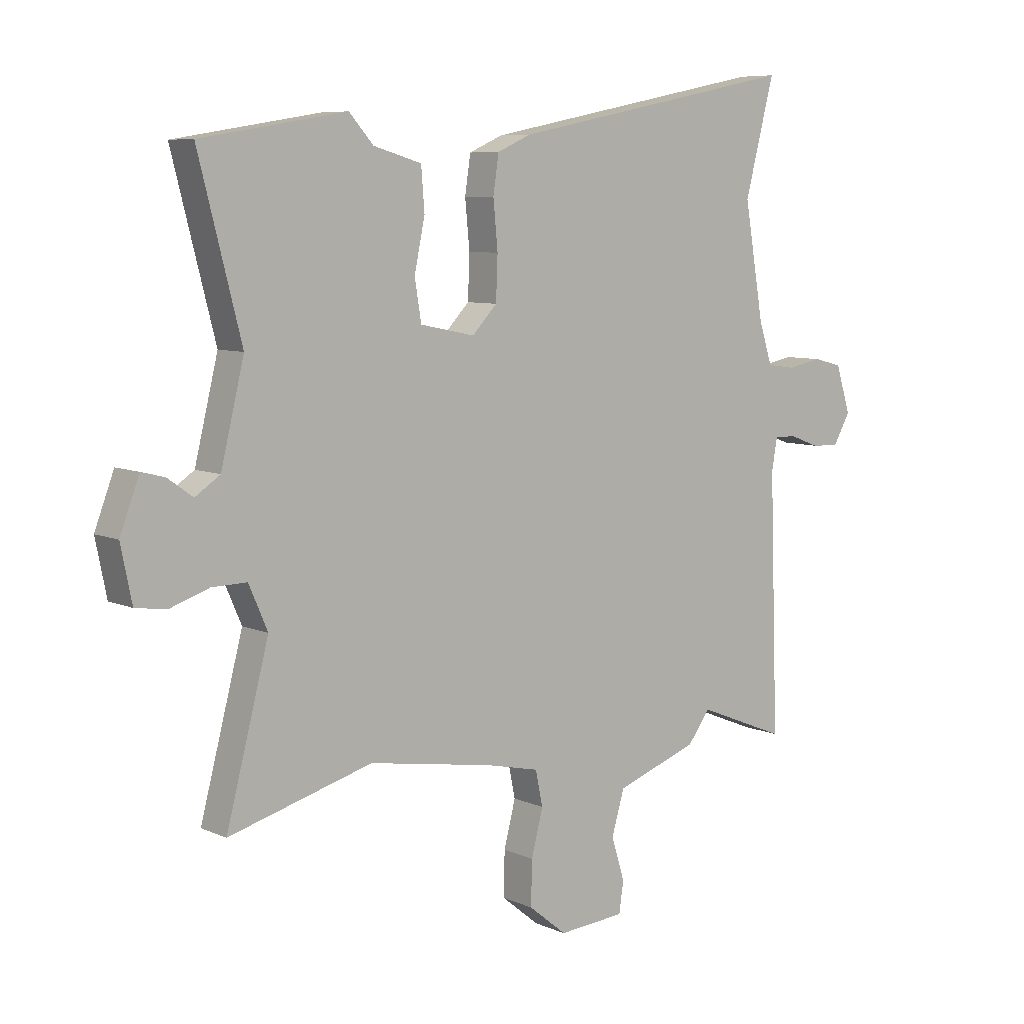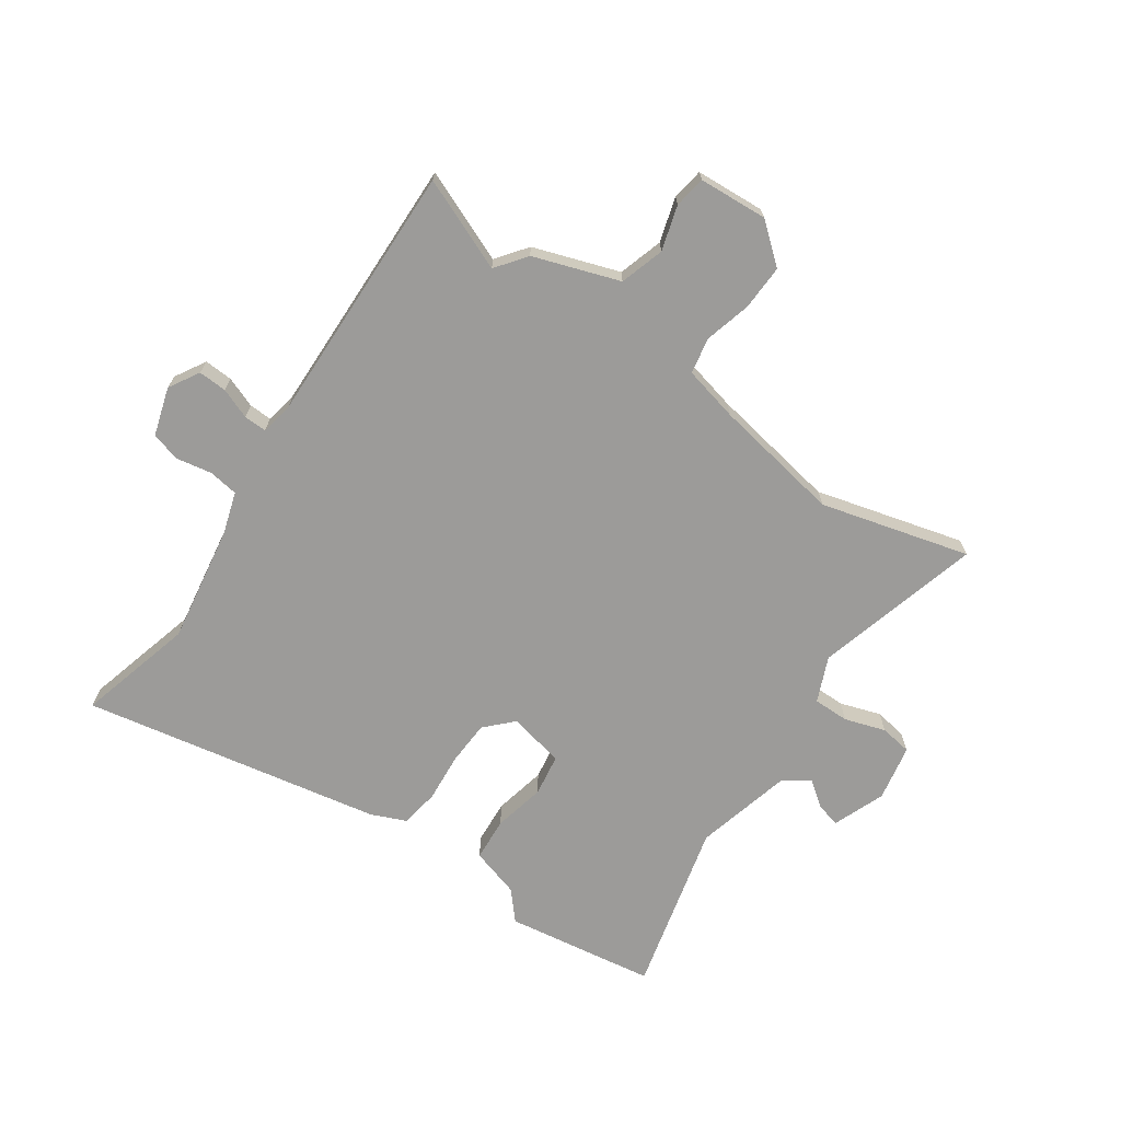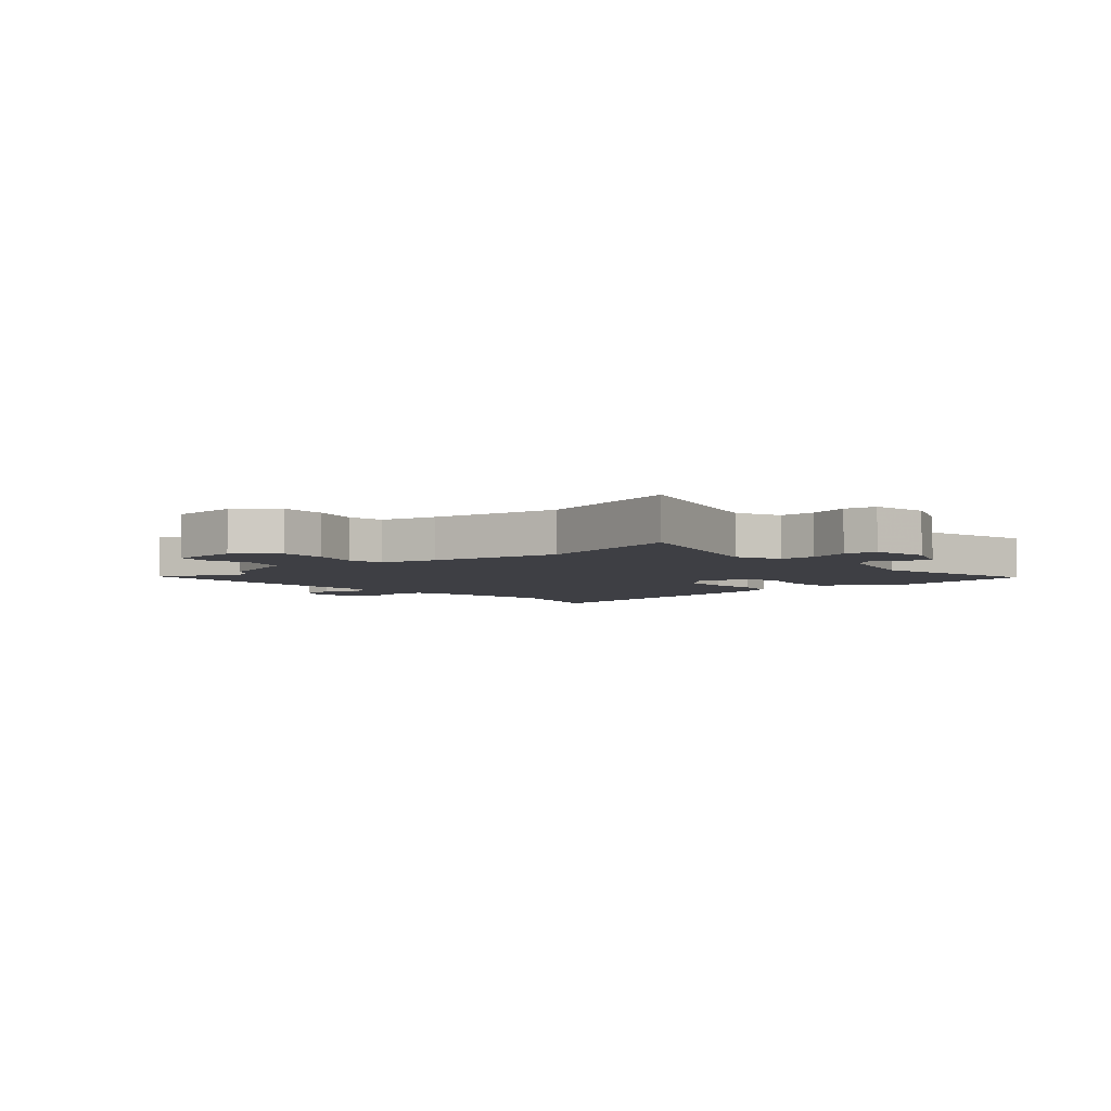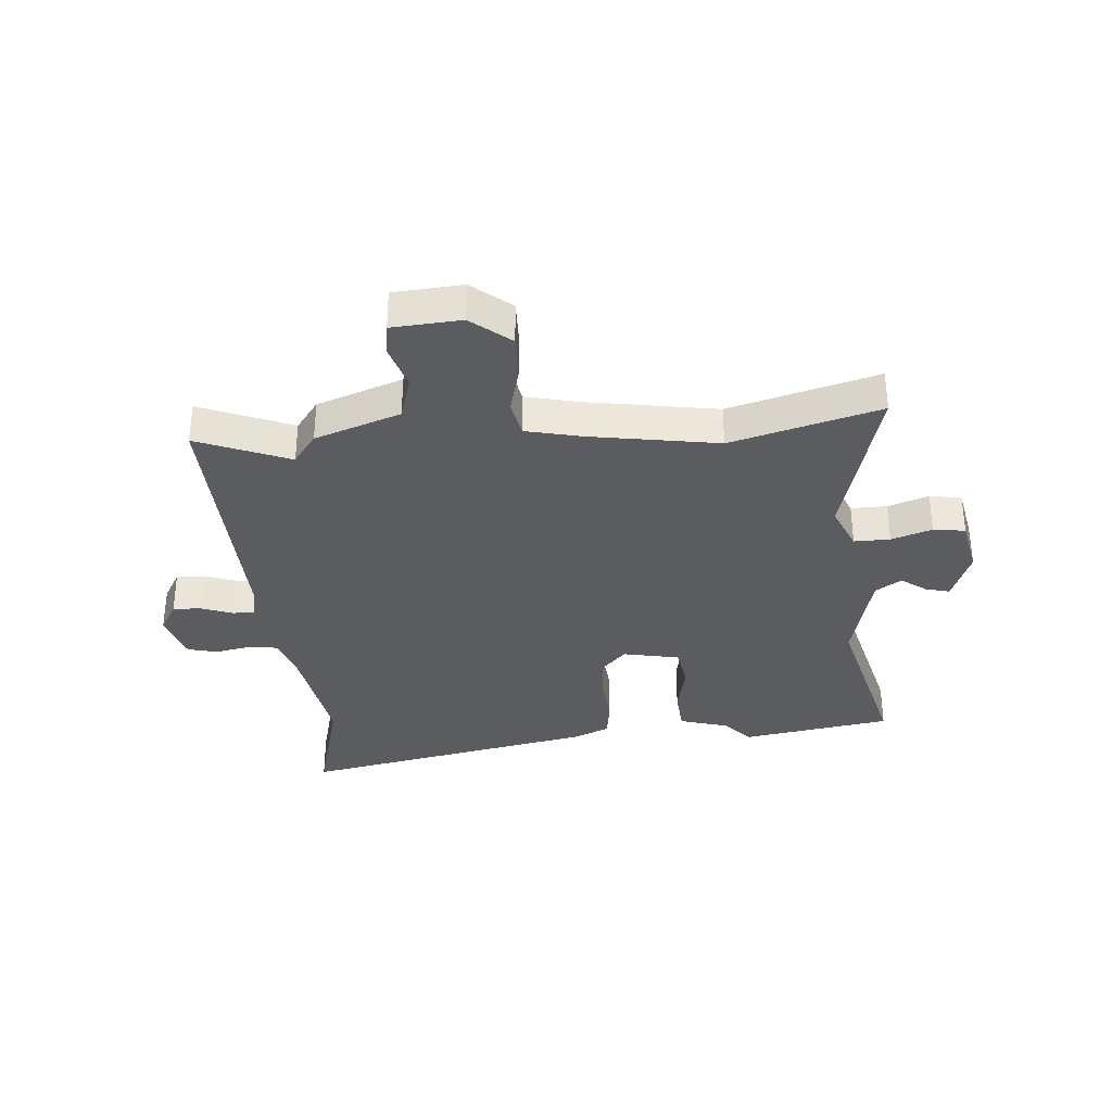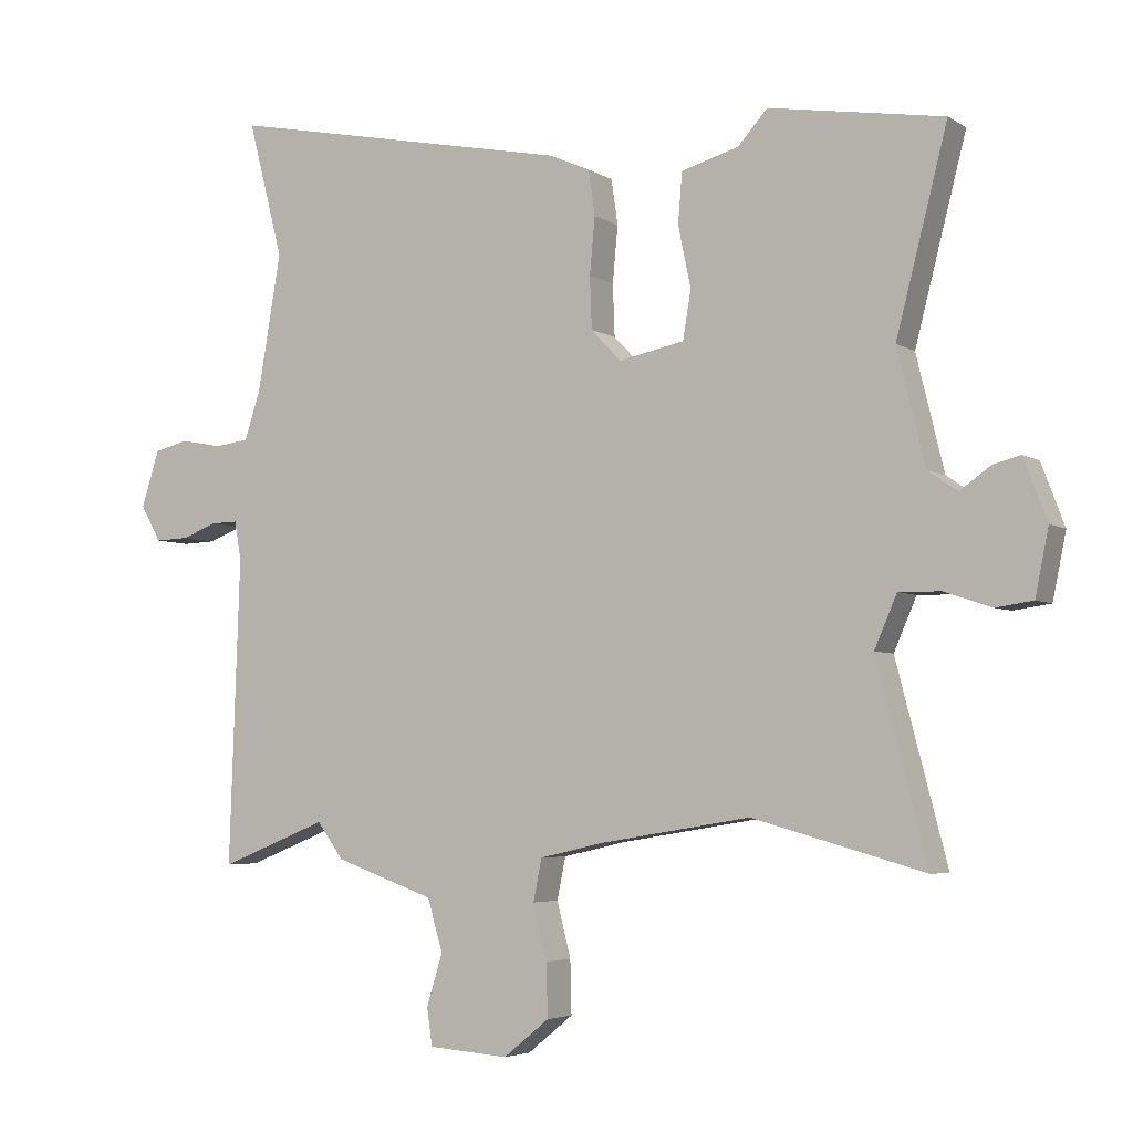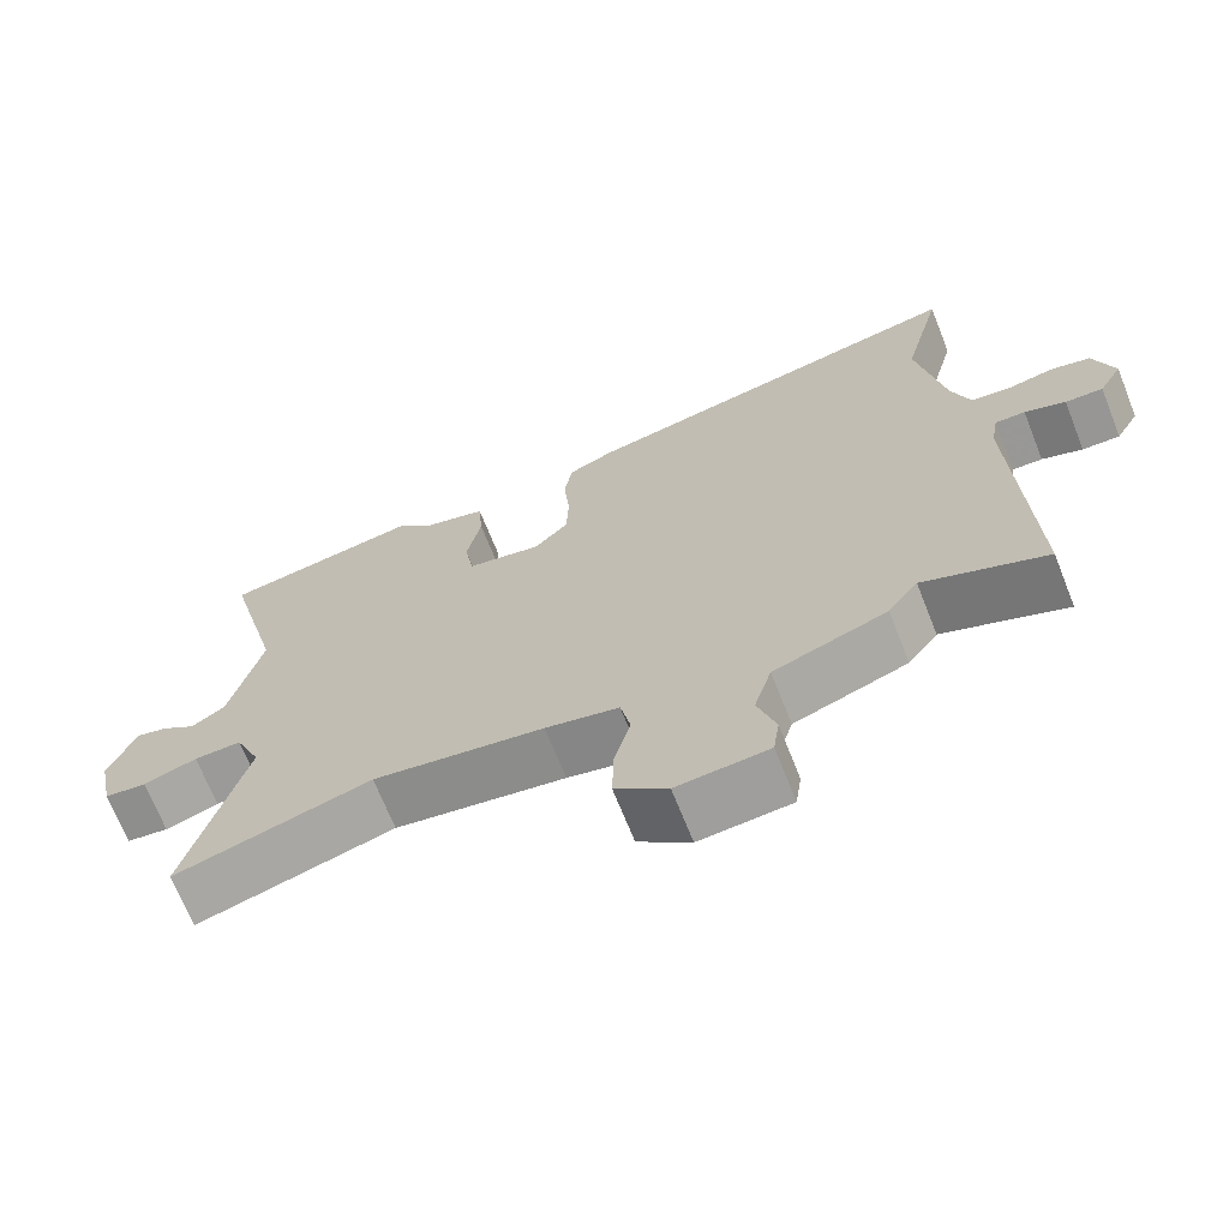
<metadata>
{"format":"obj","ext":"obj","renderer":"f3d","projection":"perspective","resolution":1024,"background":"white","views":[{"elev":7.5,"azim":-39.1,"up":"+Z"},{"elev":-69.7,"azim":144.8,"up":"+Y"},{"elev":-4.5,"azim":-139.8,"up":"+Y"},{"elev":-34.0,"azim":-175.4,"up":"+Y"},{"elev":-4.4,"azim":-151.3,"up":"+Z"},{"elev":-69.1,"azim":21.7,"up":"+Z"}]}
</metadata>
<code>
v 0.527 0.07 0.603
v 0.474 0.07 0.398
v 0.509 0.07 0.193
v 0.533 0.07 0.119
v 0.585 0.07 0.112
v 0.647 0.07 0.124
v 0.699 0.07 0.111
v 0.726 0.07 0.026
v 0.695 0.07 -0.028
v 0.645 0.07 -0.026
v 0.591 0.07 -0.006
v 0.551 0.07 -0.005
v 0.541 0.07 -0.063
v 0.557 0.07 -0.523
v 0.395 0.07 -0.458
v 0.355 0.07 -0.512
v 0.205 0.07 -0.565
v 0.182 0.07 -0.643
v 0.206 0.07 -0.721
v 0.198 0.07 -0.777
v 0.077 0.07 -0.786
v 0.008 0.07 -0.73
v 0.01 0.07 -0.65
v 0.031 0.07 -0.568
v 0.018 0.07 -0.505
v -0.079 0.07 -0.483
v -0.305 0.07 -0.446
v -0.565 0.07 -0.518
v -0.488 0.07 -0.225
v -0.522 0.07 -0.147
v -0.585 0.07 -0.148
v -0.656 0.07 -0.172
v -0.712 0.07 -0.164
v -0.732 0.07 -0.066
v -0.697 0.07 0.026
v -0.655 0.07 0.015
v -0.61 0.07 -0.017
v -0.565 0.07 0.013
v -0.523 0.07 0.185
v -0.6 0.07 0.484
v -0.337 0.07 0.527
v -0.293 0.07 0.478
v -0.206 0.07 0.453
v -0.2 0.07 0.377
v -0.219 0.07 0.286
v -0.207 0.07 0.213
v -0.108 0.07 0.193
v -0.063 0.07 0.24
v -0.06 0.07 0.318
v -0.068 0.07 0.403
v -0.058 0.07 0.471
v 0.003 0.07 0.498
v 0.527 0 0.603
v 0.474 0 0.398
v 0.509 0 0.193
v 0.533 0 0.119
v 0.585 0 0.112
v 0.647 0 0.124
v 0.699 0 0.111
v 0.726 0 0.026
v 0.695 0 -0.028
v 0.645 0 -0.026
v 0.591 0 -0.006
v 0.551 0 -0.005
v 0.541 0 -0.063
v 0.557 0 -0.523
v 0.395 0 -0.458
v 0.355 0 -0.512
v 0.205 0 -0.565
v 0.182 0 -0.643
v 0.206 0 -0.721
v 0.198 0 -0.777
v 0.077 0 -0.786
v 0.008 0 -0.73
v 0.01 0 -0.65
v 0.031 0 -0.568
v 0.018 0 -0.505
v -0.079 0 -0.483
v -0.305 0 -0.446
v -0.565 0 -0.518
v -0.488 0 -0.225
v -0.522 0 -0.147
v -0.585 0 -0.148
v -0.656 0 -0.172
v -0.712 0 -0.164
v -0.732 0 -0.066
v -0.697 0 0.026
v -0.655 0 0.015
v -0.61 0 -0.017
v -0.565 0 0.013
v -0.523 0 0.185
v -0.6 0 0.484
v -0.337 0 0.527
v -0.293 0 0.478
v -0.206 0 0.453
v -0.2 0 0.377
v -0.219 0 0.286
v -0.207 0 0.213
v -0.108 0 0.193
v -0.063 0 0.24
v -0.06 0 0.318
v -0.068 0 0.403
v -0.058 0 0.471
v 0.003 0 0.498
f 49 50 51 52
f 48 49 52 1
f 47 48 1 2
f 42 43 44 45
f 42 45 46
f 39 40 41 42
f 38 39 42 46
f 37 38 46 47
f 35 36 37
f 34 35 37
f 31 32 33 34
f 30 31 34 37
f 27 28 29
f 26 27 29 30
f 25 26 30 37
f 21 22 23 24
f 21 24 25
f 18 19 20 21
f 17 18 21 25
f 15 16 17 25
f 13 14 15
f 12 13 15 25
f 8 9 10 11
f 8 11 12
f 5 6 7 8
f 4 5 8 12
f 3 4 12 25
f 25 37 47
f 2 3 25 47
f 104 103 102 101
f 53 104 101 100
f 54 53 100 99
f 97 96 95 94
f 98 97 94
f 94 93 92 91
f 98 94 91 90
f 99 98 90 89
f 89 88 87
f 89 87 86
f 86 85 84 83
f 89 86 83 82
f 81 80 79
f 82 81 79 78
f 89 82 78 77
f 76 75 74 73
f 77 76 73
f 73 72 71 70
f 77 73 70 69
f 77 69 68 67
f 67 66 65
f 77 67 65 64
f 63 62 61 60
f 64 63 60
f 60 59 58 57
f 64 60 57 56
f 77 64 56 55
f 99 89 77
f 99 77 55 54
f 1 53 54 2
f 2 54 55 3
f 3 55 56 4
f 4 56 57 5
f 5 57 58 6
f 6 58 59 7
f 7 59 60 8
f 8 60 61 9
f 9 61 62 10
f 10 62 63 11
f 11 63 64 12
f 12 64 65 13
f 13 65 66 14
f 14 66 67 15
f 15 67 68 16
f 16 68 69 17
f 17 69 70 18
f 18 70 71 19
f 19 71 72 20
f 20 72 73 21
f 21 73 74 22
f 22 74 75 23
f 23 75 76 24
f 24 76 77 25
f 25 77 78 26
f 26 78 79 27
f 27 79 80 28
f 28 80 81 29
f 29 81 82 30
f 30 82 83 31
f 31 83 84 32
f 32 84 85 33
f 33 85 86 34
f 34 86 87 35
f 35 87 88 36
f 36 88 89 37
f 37 89 90 38
f 38 90 91 39
f 39 91 92 40
f 40 92 93 41
f 41 93 94 42
f 42 94 95 43
f 43 95 96 44
f 44 96 97 45
f 45 97 98 46
f 46 98 99 47
f 47 99 100 48
f 48 100 101 49
f 49 101 102 50
f 50 102 103 51
f 51 103 104 52
f 52 104 53 1

</code>
